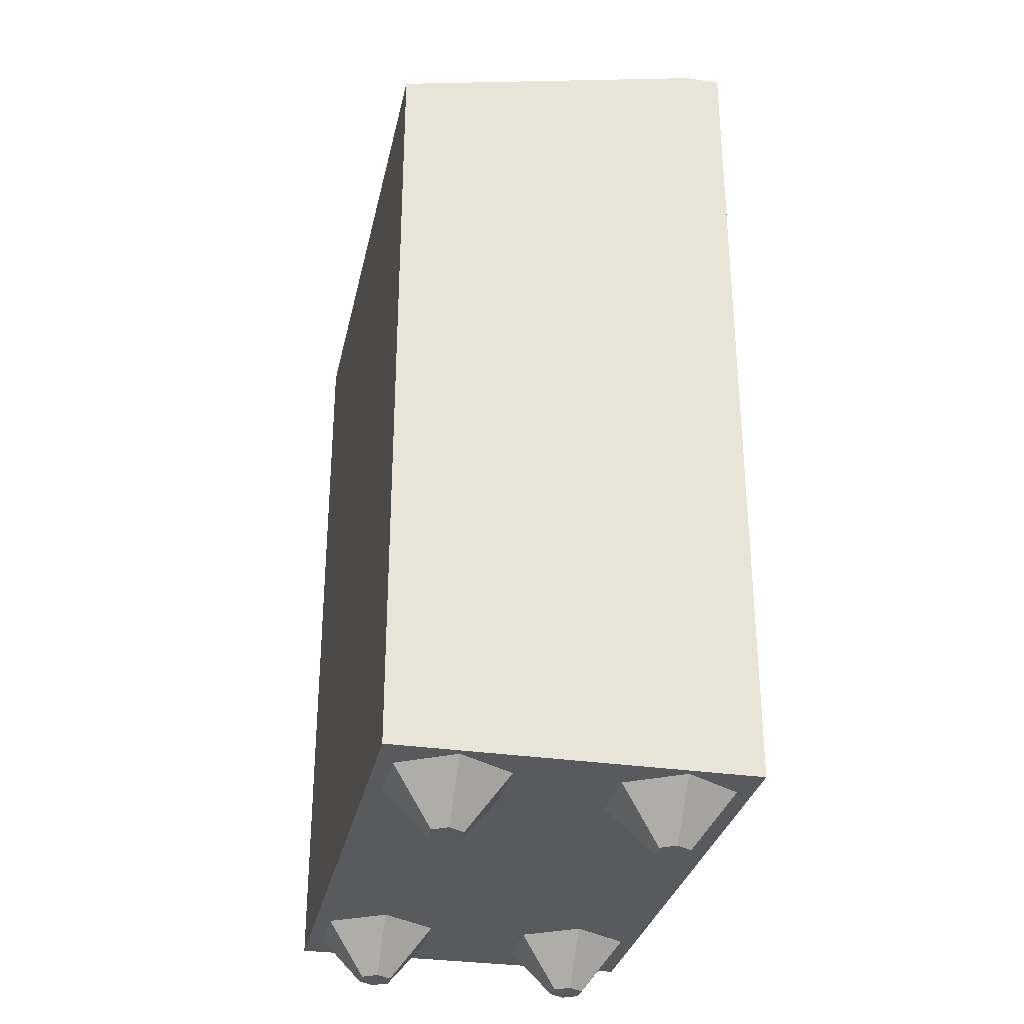
<metadata>
{"format":"obj","ext":"obj","renderer":"f3d","projection":"perspective","resolution":1024,"background":"white","views":[{"elev":-31.1,"azim":78.0,"up":"+Y"}]}
</metadata>
<code>
v 0.000627 0.4503 -0.0206
v 0.000627 0.4806 -0.03576
v 0.000627 0.4503 -0.03576
v -0.02969 0.4503 -0.03576
v 0.03095 0.4503 -0.03576
v 0.000627 0.4503 -0.05092
v 0.000627 0.4199 -0.03576
v 0.131 -0.05513 -0.05092
v 0.1704 -0.1683 -0.05092
v 0.131 -0.1683 -0.05092
v 0.1704 -0.05513 -0.05092
v 0.09007 -0.05513 -0.05092
v 0.128 -0.1683 -0.05092
v 0.09007 -0.1683 -0.05092
v 0.128 -0.05513 -0.05092
v 0.131 0.05955 -0.05092
v 0.1704 -0.0521 -0.05092
v 0.131 -0.0521 -0.05092
v 0.09007 0.05955 -0.05092
v 0.128 -0.0521 -0.05092
v 0.09007 -0.0521 -0.05092
v 0.1704 0.05955 -0.05092
v 0.128 0.05955 -0.05092
v 0.04914 -0.05513 -0.05092
v 0.08704 -0.1683 -0.05092
v 0.04914 -0.1683 -0.05092
v 0.08704 -0.05513 -0.05092
v 0.006691 -0.05513 -0.05092
v 0.04611 -0.1683 -0.05092
v 0.006691 -0.1683 -0.05092
v 0.04611 -0.05513 -0.05092
v 0.131 0.1742 -0.05092
v 0.1704 0.06258 -0.05092
v 0.131 0.06258 -0.05092
v 0.1704 0.1742 -0.05092
v 0.04914 0.05955 -0.05092
v 0.08704 -0.0521 -0.05092
v 0.04914 -0.0521 -0.05092
v 0.08704 0.05955 -0.05092
v 0.09007 0.1742 -0.05092
v 0.128 0.06258 -0.05092
v 0.09007 0.06258 -0.05092
v 0.128 0.1773 -0.05092
v 0.09007 0.2606 -0.05092
v 0.128 0.2471 -0.05092
v 0.04914 0.1742 -0.05092
v 0.08704 0.06258 -0.05092
v 0.04914 0.06258 -0.05092
v 0.128 0.1742 -0.05092
v 0.08704 0.1742 -0.05092
v 0.09007 0.1773 -0.05092
v 0.08704 0.1773 -0.05092
v 0.04914 0.2753 -0.05092
v 0.08704 0.2617 -0.05092
v 0.131 0.246 -0.05092
v 0.1704 0.1773 -0.05092
v 0.131 0.1773 -0.05092
v 0.1704 0.2319 -0.05092
v 0.006691 0.05955 -0.05092
v 0.04611 -0.0521 -0.05092
v 0.006691 -0.0521 -0.05092
v 0.04611 0.05955 -0.05092
v 0.04914 0.1773 -0.05092
v 0.04611 0.1773 -0.05092
v 0.006691 0.2904 -0.05092
v 0.04611 0.2763 -0.05092
v -0.1692 -0.1652 -0.05092
v -0.129 -0.1683 -0.05092
v -0.1692 -0.1683 -0.05092
v 0.006691 0.1773 -0.05092
v 0.006691 0.1742 -0.05092
v 0.04611 0.06258 -0.05092
v 0.006691 0.06258 -0.05092
v 0.04611 0.1742 -0.05092
v -0.129 -0.05513 -0.05092
v -0.1692 -0.05513 -0.05092
v -0.002405 -0.1683 -0.05092
v -0.04258 -0.05513 -0.05092
v -0.002405 -0.05513 -0.05092
v -0.002405 0.1773 -0.05092
v -0.04258 0.2763 -0.05092
v -0.002405 0.2904 -0.05092
v -0.0873 0.1773 -0.05092
v -0.126 0.2471 -0.05092
v -0.0873 0.2607 -0.05092
v -0.04258 -0.1683 -0.05092
v -0.126 -0.05513 -0.05092
v -0.0873 -0.1683 -0.05092
v -0.126 -0.1683 -0.05092
v -0.04258 0.1773 -0.05092
v -0.126 0.1773 -0.05092
v -0.04561 0.1773 -0.05092
v -0.08427 0.2617 -0.05092
v -0.04561 0.2753 -0.05092
v -0.08427 0.1773 -0.05092
v -0.1692 0.05955 -0.05092
v -0.129 -0.0521 -0.05092
v -0.1692 -0.0521 -0.05092
v -0.04258 0.05955 -0.05092
v -0.002405 -0.0521 -0.05092
v -0.04258 -0.0521 -0.05092
v -0.002405 0.05955 -0.05092
v -0.0873 -0.05513 -0.05092
v -0.002405 0.06258 -0.05092
v -0.04258 0.1742 -0.05092
v -0.002405 0.1742 -0.05092
v -0.129 0.1773 -0.05092
v -0.1692 0.2319 -0.05092
v -0.129 0.246 -0.05092
v -0.129 0.05955 -0.05092
v -0.08427 -0.05513 -0.05092
v -0.04561 -0.1683 -0.05092
v -0.08427 -0.1683 -0.05092
v -0.04258 0.06258 -0.05092
v -0.1692 0.1773 -0.05092
v -0.1692 0.1742 -0.05092
v -0.129 0.06258 -0.05092
v -0.1692 0.06258 -0.05092
v -0.04561 -0.05513 -0.05092
v -0.04561 -0.0521 -0.05092
v -0.08427 0.05955 -0.05092
v -0.04561 0.05955 -0.05092
v -0.0873 0.06258 -0.05092
v -0.126 0.1742 -0.05092
v -0.0873 0.1742 -0.05092
v -0.04561 0.06258 -0.05092
v -0.08427 0.1742 -0.05092
v -0.04561 0.1742 -0.05092
v -0.129 0.1742 -0.05092
v -0.08427 -0.0521 -0.05092
v -0.126 0.05955 -0.05092
v -0.0873 -0.0521 -0.05092
v -0.126 -0.0521 -0.05092
v -0.126 0.06258 -0.05092
v -0.08427 0.06258 -0.05092
v -0.0873 0.05955 -0.05092
v 0.1947 0.2562 -0.05092
v 0.1947 -0.1925 -0.05092
v 0.2432 0.3714 -0.05092
v 0.006691 -0.1925 -0.05092
v 0.2432 -0.2532 -0.05092
v 0.02003 0.3108 -0.05092
v 0.003659 0.2904 -0.05092
v 0.003659 -0.1925 -0.05092
v -0.1934 -0.1925 -0.05092
v 0.2432 0.3714 -0.0206
v -0.2419 0.3714 -0.05092
v 0.000627 -0.1925 -0.05092
v -0.2419 -0.2532 -0.05092
v 0.2432 -0.2532 0.2523
v 0.2432 0.4321 -0.0206
v 0.003659 0.3108 -0.05092
v 0.2432 0.4321 -0.05092
v 0.2432 -0.2956 -0.05092
v 0.2432 0.3714 0.2523
v 0.2129 0.3714 -0.0206
v 0.000627 0.3108 -0.05092
v -0.2419 0.4321 -0.05092
v -0.2419 -0.2532 0.2523
v -0.1934 0.2562 -0.05092
v -0.2419 -0.2956 -0.05092
v -0.2419 -0.2956 0.2523
v 0.2432 -0.2956 0.2523
v 0.2129 0.4321 -0.0206
v -0.2116 0.3714 -0.0206
v -0.01878 0.3108 -0.05092
v 0.000627 0.4321 -0.04182
v -0.2419 0.4321 -0.0206
v -0.2419 0.3714 -0.0206
v -0.154 -0.2956 -0.03754
v -0.2419 0.3714 0.2523
v -0.154 -0.2956 0.2389
v 0.2129 0.3714 0.2523
v -0.2116 0.4321 -0.0206
v -0.0115 0.4321 -0.03576
v -0.2419 0.3714 0.1613
v -0.1267 -0.2956 0.009723
v -0.2086 -0.2956 -0.03754
v -0.2359 -0.2956 0.009723
v -0.2116 0.3714 0.2523
v -0.1267 -0.2956 0.1916
v 0.01276 0.4321 -0.03576
v 0.000627 0.4321 -0.03576
v -0.154 -0.2956 0.05699
v -0.1738 -0.3396 -0.003275
v -0.2086 -0.2956 0.05699
v -0.1888 -0.3396 -0.003275
v -0.2359 -0.2956 0.1916
v -0.2086 -0.2956 0.2389
v -0.1813 -0.2956 0.1916
v -0.1663 -0.3396 0.1916
v 0.000627 0.4321 -0.02969
v -0.2116 0.3714 0.1613
v -0.154 -0.2956 0.1444
v -0.1663 -0.3396 0.009723
v -0.2086 -0.2956 0.1444
v -0.1888 -0.3396 0.2046
v -0.1738 -0.3396 0.2046
v -0.1738 -0.3396 0.1787
v -0.1888 -0.3396 0.02272
v -0.1738 -0.3396 0.02272
v -0.1813 -0.3396 0.009723
v -0.1963 -0.3396 0.009723
v -0.1888 -0.3396 0.1787
v -0.1813 -0.3396 0.1916
v -0.1963 -0.3396 0.1916
v 0.175 -0.3396 -0.003275
v 0.2098 -0.2956 -0.03754
v 0.1901 -0.3396 -0.003275
v 0.1553 -0.2956 -0.03754
v 0.2371 -0.2956 0.009723
v 0.1826 -0.3396 0.009723
v 0.128 -0.2956 0.009723
v 0.1976 -0.3396 0.009723
v 0.1675 -0.3396 0.009723
v 0.2098 -0.2956 0.05699
v 0.1901 -0.3396 0.02272
v 0.175 -0.3396 0.02272
v 0.1553 -0.2956 0.05699
v 0.1826 -0.3396 0.1916
v 0.1976 -0.3396 0.1916
v 0.1901 -0.3396 0.2046
v 0.1901 -0.3396 0.1787
v 0.2098 -0.2956 0.2389
v 0.175 -0.3396 0.2046
v 0.175 -0.3396 0.1787
v 0.2371 -0.2956 0.1916
v 0.1675 -0.3396 0.1916
v 0.2098 -0.2956 0.1444
v 0.1553 -0.2956 0.2389
v 0.128 -0.2956 0.1916
v 0.1553 -0.2956 0.1444
v 0.1826 -0.3229 0.009723
v 0.1826 -0.2956 0.009723
v 0.1826 -0.3229 0.1916
v 0.1826 -0.2956 0.1916
v -0.1813 -0.2956 0.009723
g mesh1_mesh1-geometry
f 1 2 3
f 3 2 1
f 2 1 4
f 2 5 1
f 2 3 5
f 5 3 2
f 2 4 3
f 3 4 2
f 2 6 3
f 3 6 2
f 4 3 1
f 1 3 4
f 1 3 7
f 7 3 1
f 3 5 1
f 1 5 3
f 1 7 4
f 4 6 2
f 6 5 2
f 5 7 1
f 6 5 3
f 3 5 6
f 3 7 5
f 5 7 3
f 4 7 3
f 3 7 4
f 4 6 3
f 3 6 4
f 3 6 7
f 7 6 3
f 4 7 6
f 6 7 5
g mesh1_mesh1-geometry
f 4 1 2
f 1 5 2
f 4 7 1
f 2 6 4
f 2 5 6
f 1 7 5
f 6 7 4
f 5 7 6
g mesh2_mesh2-geometry
l 1 3
l 2 3
l 3 4
l 3 7
l 6 3
l 3 5
g mesh3_mesh3-geometry
f 8 9 10
f 9 8 11
f 10 9 8
f 11 8 9
f 12 13 14
f 14 13 12
f 13 12 15
f 15 12 13
f 16 17 18
f 18 17 16
f 19 20 21
f 21 20 19
f 17 16 22
f 22 16 17
f 20 19 23
f 23 19 20
f 24 25 26
f 26 25 24
f 25 24 27
f 27 24 25
f 28 29 30
f 30 29 28
f 29 28 31
f 31 28 29
f 32 33 34
f 34 33 32
f 33 32 35
f 35 32 33
f 36 37 38
f 38 37 36
f 37 36 39
f 39 36 37
f 40 41 42
f 42 41 40
f 43 44 45
f 45 44 43
f 46 47 48
f 48 47 46
f 41 40 49
f 49 40 41
f 47 46 50
f 50 46 47
f 44 43 51
f 51 43 44
f 52 53 54
f 54 53 52
f 55 56 57
f 57 56 55
f 56 55 58
f 58 55 56
f 59 60 61
f 61 60 59
f 60 59 62
f 62 59 60
f 53 52 63
f 63 52 53
f 64 65 66
f 66 65 64
f 67 68 69
f 69 68 67
f 65 64 70
f 70 64 65
f 71 72 73
f 73 72 71
f 72 71 74
f 74 71 72
f 75 67 76
f 76 67 75
f 68 67 75
f 75 67 68
f 77 78 79
f 79 78 77
f 80 81 82
f 82 81 80
f 83 84 85
f 85 84 83
f 78 77 86
f 86 77 78
f 87 88 89
f 89 88 87
f 81 80 90
f 90 80 81
f 84 83 91
f 91 83 84
f 92 93 94
f 94 93 92
f 93 92 95
f 95 92 93
f 96 97 98
f 98 97 96
f 99 100 101
f 101 100 99
f 100 99 102
f 102 99 100
f 88 87 103
f 103 87 88
f 104 105 106
f 106 105 104
f 107 108 109
f 109 108 107
f 97 96 110
f 110 96 97
f 111 112 113
f 113 112 111
f 105 104 114
f 114 104 105
f 108 107 115
f 115 107 108
f 116 117 118
f 118 117 116
f 112 111 119
f 119 111 112
f 120 121 122
f 122 121 120
f 123 124 125
f 125 124 123
f 126 127 128
f 128 127 126
f 117 116 129
f 129 116 117
f 121 120 130
f 130 120 121
f 131 132 133
f 133 132 131
f 124 123 134
f 134 123 124
f 127 126 135
f 135 126 127
f 132 131 136
f 136 131 132
g mesh3_mesh3-geometry
f 9 13 10
f 10 13 9
f 137 9 11
f 11 9 137
f 9 14 13
f 13 14 9
f 138 9 137
f 137 9 138
f 137 11 17
f 17 11 137
f 9 25 14
f 14 25 9
f 9 138 30
f 30 138 9
f 139 138 137
f 137 17 22
f 22 17 137
f 9 26 25
f 25 26 9
f 140 30 138
f 138 30 140
f 9 30 29
f 29 30 9
f 141 138 139
f 139 137 142
f 137 22 33
f 33 22 137
f 9 29 26
f 26 29 9
f 140 143 30
f 30 143 140
f 138 144 140
f 138 141 145
f 146 141 139
f 137 44 142
f 142 44 137
f 139 142 147
f 137 33 35
f 35 33 137
f 143 140 144
f 144 140 143
f 30 143 28
f 28 143 30
f 138 148 144
f 149 145 141
f 138 145 148
f 141 146 150
f 139 151 146
f 147 146 139
f 137 45 44
f 44 45 137
f 142 44 54
f 54 44 142
f 152 147 142
f 153 147 139
f 139 147 153
f 137 35 56
f 56 35 137
f 28 143 61
f 61 143 28
f 145 149 147
f 154 149 141
f 145 69 148
f 148 69 145
f 150 146 155
f 150 154 141
f 151 139 153
f 146 151 155
f 146 147 156
f 137 55 45
f 45 55 137
f 142 54 53
f 53 54 142
f 157 147 152
f 142 65 152
f 152 65 142
f 147 153 158
f 158 153 147
f 137 56 58
f 58 56 137
f 61 143 59
f 59 143 61
f 159 147 149
f 145 147 160
f 149 154 161
f 149 162 159
f 69 145 160
f 160 145 69
f 77 148 69
f 69 148 77
f 155 159 150
f 154 150 163
f 162 150 159
f 164 153 151
f 151 153 164
f 164 155 151
f 156 147 165
f 137 58 55
f 55 58 137
f 142 53 66
f 66 53 142
f 166 147 157
f 142 66 65
f 65 66 142
f 65 143 152
f 152 143 65
f 153 167 158
f 158 167 153
f 158 147 168
f 59 143 73
f 73 143 59
f 147 159 169
f 160 147 166
f 154 170 161
f 162 149 161
f 69 160 67
f 67 160 69
f 148 77 157
f 157 77 148
f 77 69 68
f 68 69 77
f 159 155 171
f 150 162 163
f 163 172 154
f 153 164 167
f 167 164 153
f 155 164 173
f 165 147 169
f 174 156 165
f 165 156 174
f 165 173 156
f 157 82 166
f 166 82 157
f 70 143 65
f 65 143 70
f 158 167 175
f 175 167 158
f 169 168 147
f 158 174 168
f 168 174 158
f 73 143 71
f 71 143 73
f 169 159 176
f 85 160 166
f 166 160 85
f 170 154 177
f 161 170 178
f 161 179 162
f 67 160 76
f 76 160 67
f 157 77 79
f 79 77 157
f 77 68 89
f 89 68 77
f 173 164 156
f 173 180 155
f 171 155 180
f 176 159 171
f 172 163 162
f 154 172 181
f 167 164 182
f 182 164 167
f 156 174 164
f 164 174 156
f 180 165 174
f 173 165 180
f 157 80 82
f 82 80 157
f 81 166 82
f 82 166 81
f 71 143 70
f 70 143 71
f 175 167 183
f 183 167 175
f 158 175 174
f 174 175 158
f 171 168 169
f 168 180 174
f 176 171 169
f 84 160 85
f 85 160 84
f 85 166 93
f 93 166 85
f 177 154 181
f 184 170 177
f 177 185 170
f 170 186 178
f 170 187 178
f 161 178 179
f 188 162 179
f 76 160 98
f 98 160 76
f 157 79 100
f 100 79 157
f 77 89 88
f 88 89 77
f 180 168 171
f 172 162 189
f 190 181 172
f 172 191 181
f 164 192 182
f 182 192 164
f 167 182 183
f 183 182 167
f 165 180 193
f 180 165 193
f 192 164 174
f 174 164 192
f 157 106 80
f 80 106 157
f 94 166 81
f 81 166 94
f 175 183 192
f 192 183 175
f 192 174 175
f 175 174 192
f 109 160 84
f 84 160 109
f 93 166 94
f 94 166 93
f 194 177 181
f 170 184 186
f 184 195 177
f 177 194 184
f 185 177 195
f 187 170 185
f 178 186 179
f 187 179 178
f 189 162 188
f 179 196 188
f 98 160 96
f 96 160 98
f 157 100 102
f 102 100 157
f 77 88 113
f 113 88 77
f 189 190 172
f 197 172 189
f 190 194 181
f 191 172 198
f 199 181 191
f 182 192 183
f 183 192 182
f 157 104 106
f 106 104 157
f 108 160 109
f 109 160 108
f 181 199 194
f 200 184 186
f 184 196 186
f 195 184 201
f 184 194 196
f 185 195 202
f 185 202 187
f 179 200 186
f 186 196 179
f 179 187 203
f 188 190 189
f 188 197 189
f 188 196 190
f 204 188 196
f 96 160 118
f 118 160 96
f 77 112 86
f 86 112 77
f 157 102 104
f 104 102 157
f 77 113 112
f 112 113 77
f 172 197 198
f 196 194 190
f 205 191 198
f 205 199 191
f 115 160 108
f 108 160 115
f 204 194 199
f 184 200 201
f 195 201 202
f 194 204 196
f 187 202 203
f 200 179 203
f 197 188 206
f 188 204 206
f 118 160 116
f 116 160 118
f 197 205 198
f 206 205 197
f 204 199 205
f 116 160 115
f 115 160 116
f 202 201 200
f 202 200 203
f 206 204 205
g mesh3_mesh3-geometry
f 10 15 8
f 8 15 10
f 18 11 8
f 8 11 18
f 15 10 13
f 13 10 15
f 8 15 20
f 20 15 8
f 11 18 17
f 17 18 11
f 8 20 18
f 18 20 8
f 15 21 20
f 20 21 15
f 18 20 23
f 23 20 18
f 27 14 25
f 25 14 27
f 14 27 12
f 12 27 14
f 21 15 12
f 12 15 21
f 18 23 16
f 16 23 18
f 12 27 37
f 37 27 12
f 12 37 21
f 21 37 12
f 21 39 19
f 19 39 21
f 34 22 16
f 16 22 34
f 16 23 41
f 41 23 16
f 42 23 19
f 19 23 42
f 22 34 33
f 33 34 22
f 31 26 29
f 29 26 31
f 26 31 24
f 24 31 26
f 38 27 24
f 24 27 38
f 27 38 37
f 37 38 27
f 21 37 39
f 39 37 21
f 19 39 47
f 47 39 19
f 16 41 34
f 34 41 16
f 23 42 41
f 41 42 23
f 19 47 42
f 42 47 19
f 24 31 60
f 60 31 24
f 24 60 38
f 38 60 24
f 39 48 47
f 47 48 39
f 34 41 49
f 49 41 34
f 42 47 50
f 50 47 42
f 61 31 28
f 28 31 61
f 51 54 44
f 44 54 51
f 34 49 32
f 32 49 34
f 57 35 32
f 32 35 57
f 35 57 56
f 56 57 35
f 31 61 60
f 60 61 31
f 38 60 62
f 62 60 38
f 38 62 36
f 36 62 38
f 48 39 36
f 36 39 48
f 42 50 40
f 40 50 42
f 57 45 55
f 55 45 57
f 57 43 45
f 45 43 57
f 51 52 54
f 54 52 51
f 32 49 43
f 43 49 32
f 32 43 57
f 57 43 32
f 36 62 72
f 72 62 36
f 36 72 48
f 48 72 36
f 48 74 46
f 46 74 48
f 51 49 40
f 40 49 51
f 40 50 52
f 52 50 40
f 63 50 46
f 46 50 63
f 49 51 43
f 43 51 49
f 40 52 51
f 51 52 40
f 63 66 53
f 53 66 63
f 73 62 59
f 59 62 73
f 62 73 72
f 72 73 62
f 48 72 74
f 74 72 48
f 46 74 64
f 64 74 46
f 50 63 52
f 52 63 50
f 46 64 63
f 63 64 46
f 63 64 66
f 66 64 63
f 74 70 64
f 64 70 74
f 75 89 68
f 68 89 75
f 70 74 71
f 71 74 70
f 95 85 93
f 93 85 95
f 98 75 76
f 76 75 98
f 101 79 78
f 78 79 101
f 79 101 100
f 100 101 79
f 89 75 87
f 87 75 89
f 106 90 80
f 80 90 106
f 90 94 81
f 81 94 90
f 91 109 84
f 84 109 91
f 95 83 85
f 85 83 95
f 75 98 97
f 97 98 75
f 86 119 78
f 78 119 86
f 78 120 101
f 101 120 78
f 87 75 97
f 97 75 87
f 103 113 88
f 88 113 103
f 90 106 105
f 105 106 90
f 90 92 94
f 94 92 90
f 91 107 109
f 109 107 91
f 125 91 83
f 83 91 125
f 127 83 95
f 95 83 127
f 128 95 92
f 92 95 128
f 118 110 96
f 96 110 118
f 119 86 112
f 112 86 119
f 78 119 120
f 120 119 78
f 101 120 122
f 122 120 101
f 101 122 99
f 99 122 101
f 114 102 99
f 99 102 114
f 102 114 104
f 104 114 102
f 87 97 133
f 133 97 87
f 133 103 87
f 87 103 133
f 113 103 111
f 111 103 113
f 105 92 90
f 90 92 105
f 124 107 91
f 91 107 124
f 91 125 124
f 124 125 91
f 127 125 83
f 83 125 127
f 95 128 127
f 127 128 95
f 105 128 92
f 92 128 105
f 110 118 117
f 117 118 110
f 133 97 110
f 110 97 133
f 119 130 120
f 120 130 119
f 99 122 126
f 126 122 99
f 99 126 114
f 114 126 99
f 103 133 132
f 132 133 103
f 111 103 132
f 132 103 111
f 114 128 105
f 105 128 114
f 115 129 116
f 116 129 115
f 129 115 107
f 107 115 129
f 124 129 107
f 107 129 124
f 135 125 127
f 127 125 135
f 131 110 117
f 117 110 131
f 133 110 131
f 131 110 133
f 130 119 111
f 111 119 130
f 135 122 121
f 121 122 135
f 122 135 126
f 126 135 122
f 114 126 128
f 128 126 114
f 111 132 130
f 130 132 111
f 134 129 124
f 124 129 134
f 135 123 125
f 125 123 135
f 134 117 129
f 129 117 134
f 131 117 134
f 134 117 131
f 130 136 121
f 121 136 130
f 121 123 135
f 135 123 121
f 130 132 136
f 136 132 130
f 136 134 123
f 123 134 136
f 134 136 131
f 131 136 134
f 121 136 123
f 123 136 121
g mesh3_mesh3-geometry
f 137 138 139
f 139 138 141
f 142 137 139
f 140 144 138
f 145 141 138
f 139 141 146
f 147 142 139
f 144 148 138
f 141 145 149
f 148 145 138
f 150 146 141
f 146 151 139
f 139 146 147
f 142 147 152
f 147 149 145
f 141 149 154
f 141 159 149
f 149 159 141
f 155 146 150
f 141 154 150
f 159 141 150
f 150 141 159
f 153 139 151
f 155 151 146
f 156 147 146
f 152 147 157
f 149 147 159
f 160 147 145
f 161 154 149
f 159 162 149
f 156 155 146
f 146 155 156
f 150 159 155
f 163 150 154
f 159 150 162
f 151 155 164
f 165 147 156
f 157 147 166
f 168 147 158
f 169 159 147
f 166 147 160
f 161 170 154
f 161 149 162
f 155 156 173
f 173 156 155
f 171 155 159
f 163 162 150
f 154 172 163
f 173 164 155
f 169 147 165
f 156 173 165
f 147 168 169
f 176 159 169
f 177 154 170
f 178 170 161
f 162 179 161
f 156 164 173
f 155 180 173
f 180 155 171
f 171 159 176
f 162 163 172
f 181 172 154
f 169 193 165
f 165 193 169
f 174 165 180
f 180 165 173
f 169 168 171
f 174 180 168
f 193 169 176
f 176 169 193
f 169 171 176
f 181 154 177
f 177 170 184
f 170 185 177
f 178 186 170
f 178 187 170
f 179 178 161
f 179 162 188
f 180 176 171
f 171 176 180
f 171 168 180
f 189 162 172
f 172 181 190
f 181 191 172
f 193 180 165
f 193 165 180
f 176 180 193
f 193 180 176
f 181 177 194
f 186 184 170
f 177 195 184
f 184 194 177
f 195 177 185
f 185 170 187
f 179 186 178
f 178 179 187
f 188 162 189
f 188 196 179
f 172 190 189
f 189 172 197
f 190 191 181
f 181 191 190
f 181 194 190
f 190 198 172
f 172 198 190
f 198 172 191
f 191 181 199
f 194 199 181
f 186 184 200
f 186 196 184
f 201 184 195
f 196 194 184
f 202 195 185
f 187 202 185
f 186 200 179
f 179 196 186
f 203 187 179
f 189 190 188
f 189 197 188
f 190 196 188
f 196 188 204
f 189 205 190
f 190 205 189
f 198 197 172
f 205 189 197
f 197 189 205
f 191 190 205
f 205 190 191
f 190 194 196
f 190 199 194
f 194 199 190
f 198 190 205
f 205 190 198
f 198 191 205
f 191 199 205
f 199 194 204
f 201 200 184
f 202 201 195
f 196 204 194
f 203 202 187
f 203 179 200
f 206 190 188
f 188 190 206
f 206 188 197
f 204 190 196
f 196 190 204
f 206 204 188
f 199 190 205
f 205 190 199
f 190 204 205
f 205 204 190
f 190 206 205
f 205 206 190
f 198 205 197
f 197 205 206
f 205 199 204
f 200 201 202
f 203 200 202
f 205 204 206
g mesh4_mesh4-geometry
f 207 208 209
f 208 207 210
f 211 209 208
f 207 209 212
f 207 213 210
f 209 211 214
f 212 209 214
f 215 207 212
f 213 207 215
f 216 214 211
f 212 214 217
f 215 212 218
f 218 213 215
f 214 216 217
f 218 212 217
f 213 218 219
f 216 218 217
f 218 216 219
g mesh4_mesh4-geometry
f 209 208 207
f 210 207 208
f 208 209 211
f 212 209 207
f 210 213 207
f 214 211 209
f 214 209 212
f 212 207 215
f 215 207 213
f 211 214 216
f 217 214 212
f 218 212 215
f 215 213 218
f 217 216 214
f 217 212 218
f 219 218 213
f 217 218 216
f 219 216 218
g mesh5_mesh5-geometry
f 220 221 222
f 220 223 221
f 221 224 222
f 225 220 222
f 226 223 220
f 223 227 221
f 224 221 227
f 224 225 222
f 228 220 225
f 226 229 223
f 228 226 220
f 227 223 229
f 225 224 230
f 225 231 228
f 229 226 232
f 231 226 228
f 231 225 230
f 226 231 232
g mesh5_mesh5-geometry
f 222 221 220
f 221 223 220
f 222 224 221
f 222 220 225
f 220 223 226
f 221 227 223
f 227 221 224
f 222 225 224
f 225 220 228
f 223 229 226
f 220 226 228
f 229 223 227
f 230 224 225
f 228 231 225
f 232 226 229
f 228 226 231
f 230 225 231
f 232 231 226
g mesh6_mesh6-geometry
l 23 16
g mesh7_mesh7-geometry
l 41 34
g mesh8_mesh8-geometry
l 47 42
g mesh9_mesh9-geometry
l 39 19
g mesh10_mesh10-geometry
l 72 48
g mesh11_mesh11-geometry
l 62 36
g mesh12_mesh12-geometry
l 43 57
g mesh13_mesh13-geometry
l 49 32
g mesh14_mesh14-geometry
l 52 51
g mesh15_mesh15-geometry
l 50 40
g mesh16_mesh16-geometry
l 64 63
g mesh17_mesh17-geometry
l 74 46
g mesh18_mesh18-geometry
l 20 18
g mesh19_mesh19-geometry
l 15 8
g mesh20_mesh20-geometry
l 37 21
g mesh21_mesh21-geometry
l 27 12
g mesh22_mesh22-geometry
l 60 38
g mesh23_mesh23-geometry
l 31 24
g mesh24_mesh24-geometry
l 169 165
g mesh25_mesh25-geometry
l 167 175
l 6 167
l 167 7
l 4 175
l 175 7
l 6 3
l 2 6
l 4 6
l 6 5
l 7 192
l 7 182
l 183 7
l 1 4
l 3 4
l 4 2
l 2 3
l 3 183
l 1 3
l 3 5
l 1 2
l 2 5
l 5 1
l 182 5
l 192 182
l 192 1
g mesh26_mesh26-geometry
l 233 212
l 233 234
g mesh27_mesh27-geometry
l 235 220
l 235 236
g mesh28_mesh28-geometry
l 176 193
g mesh29_mesh29-geometry
l 202 237
g mesh30_mesh30-geometry
l 205 190

</code>
